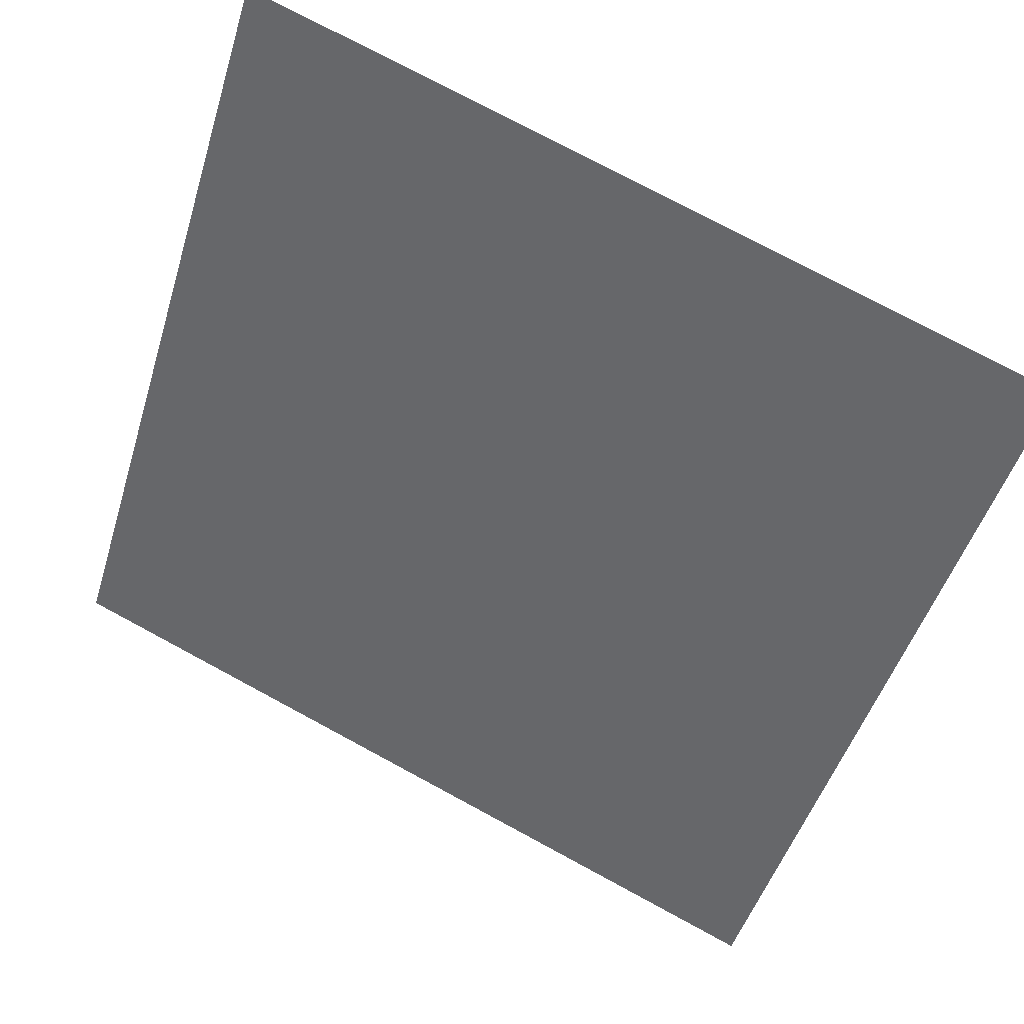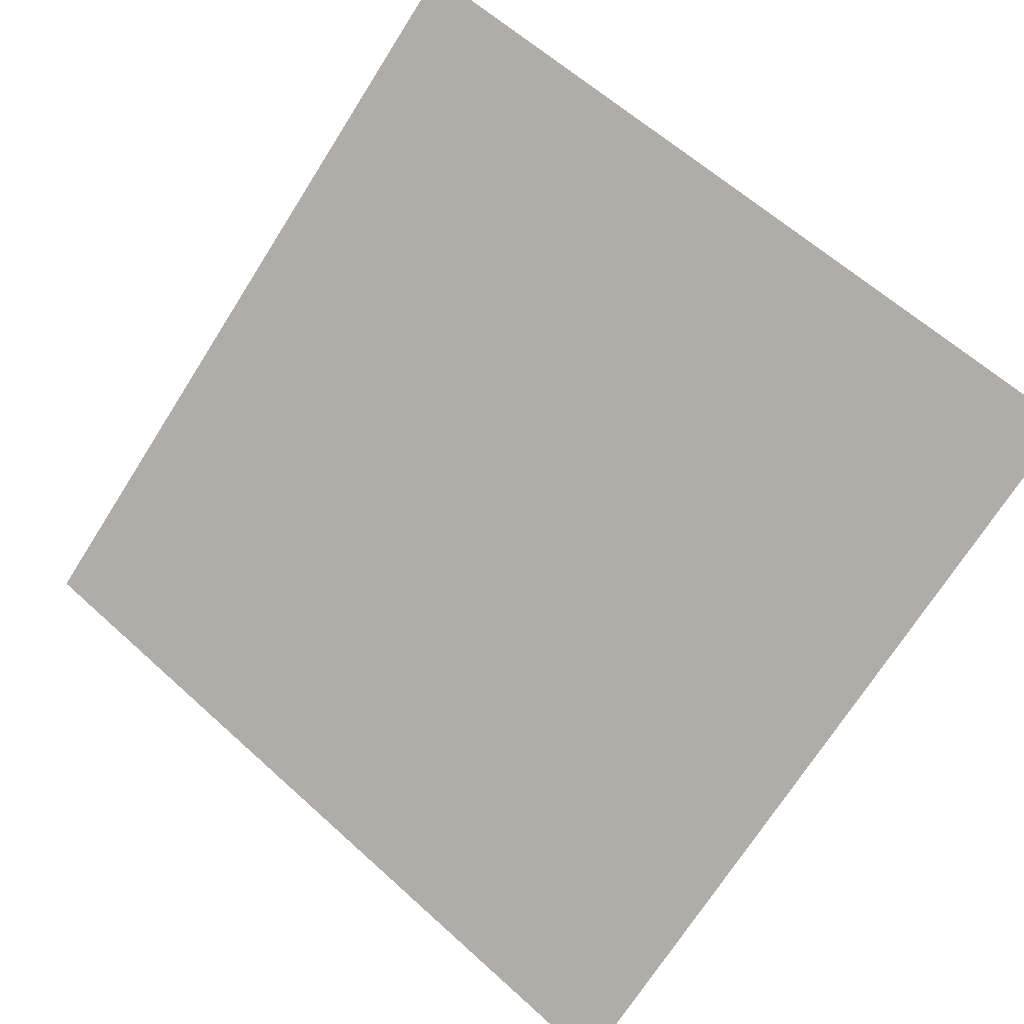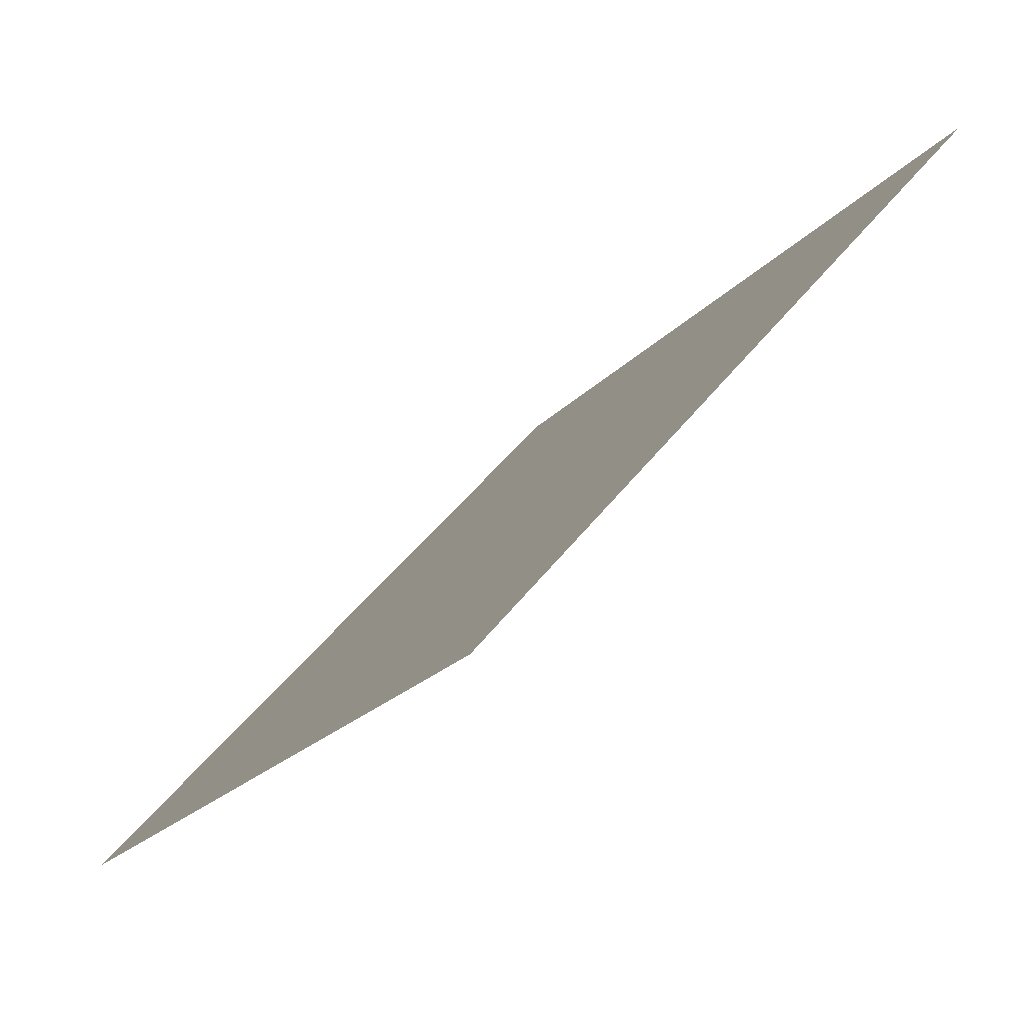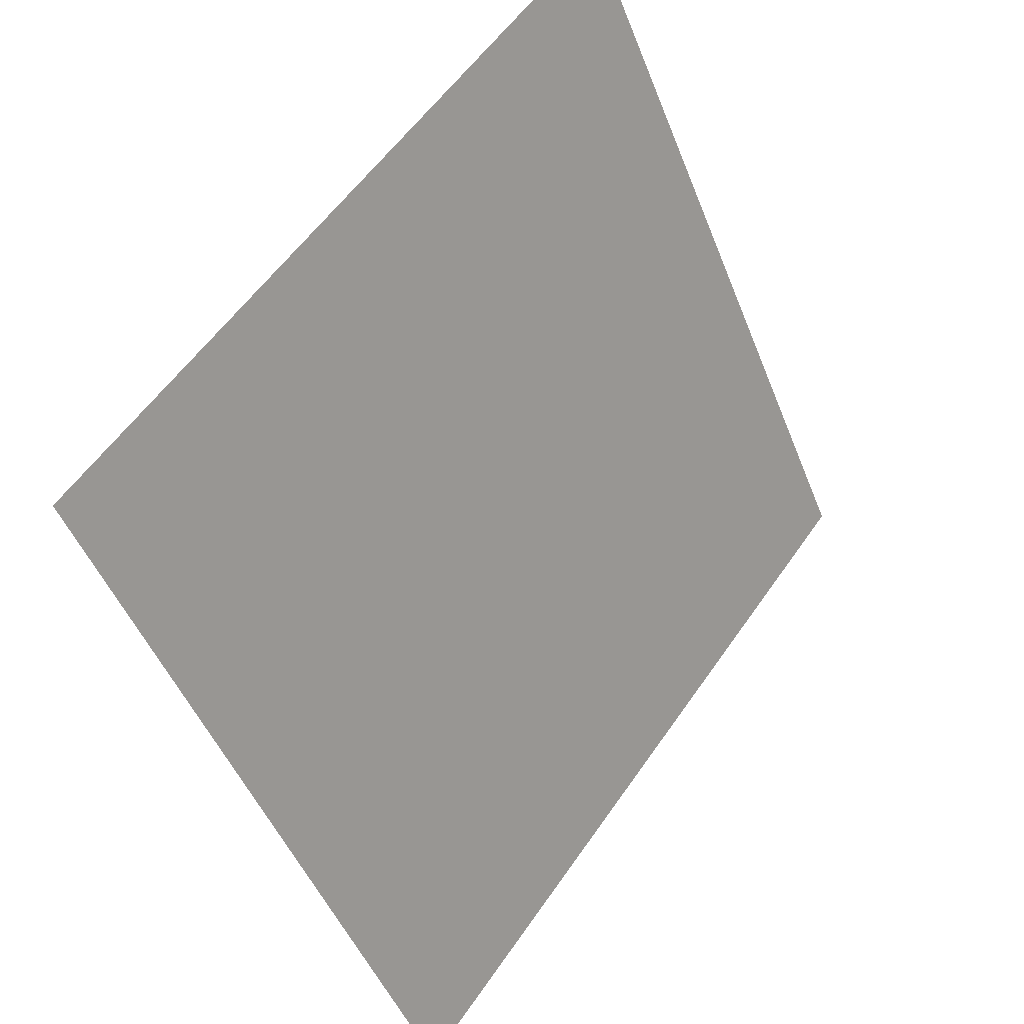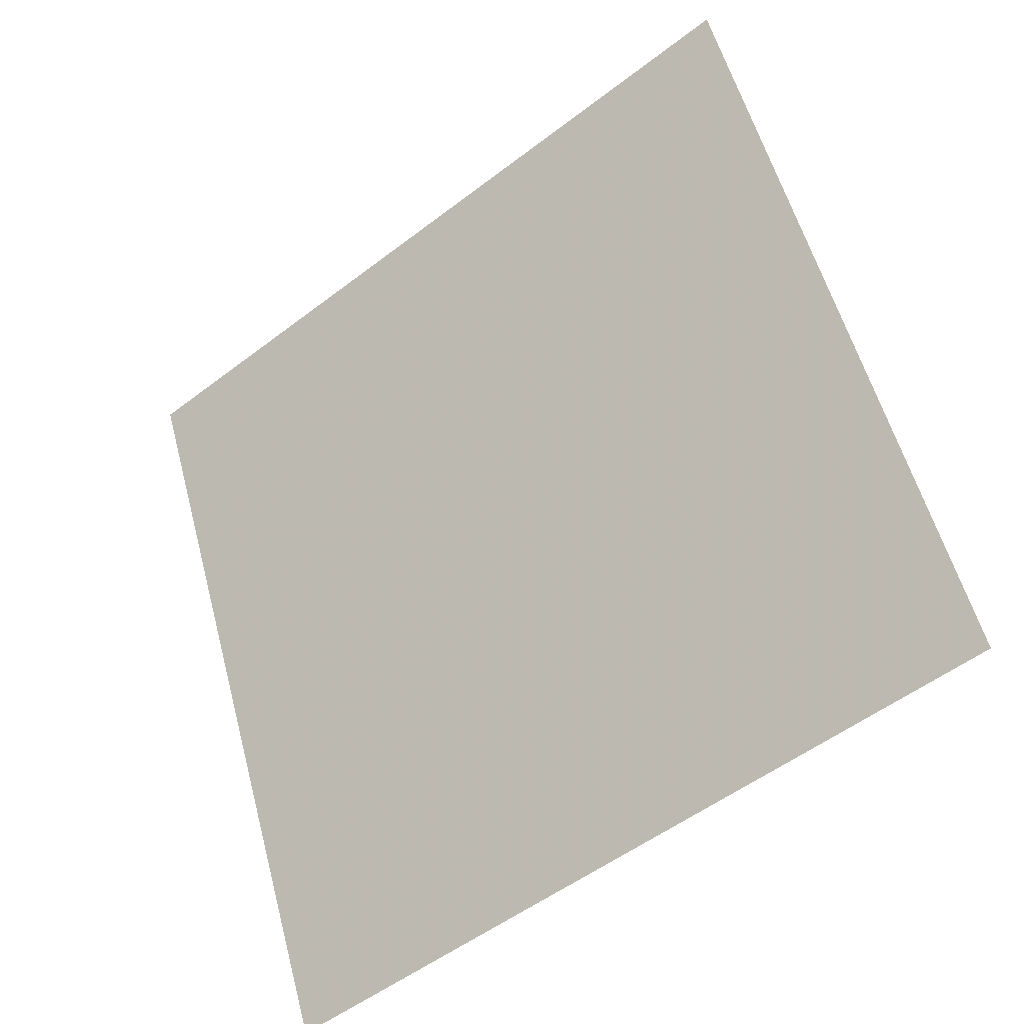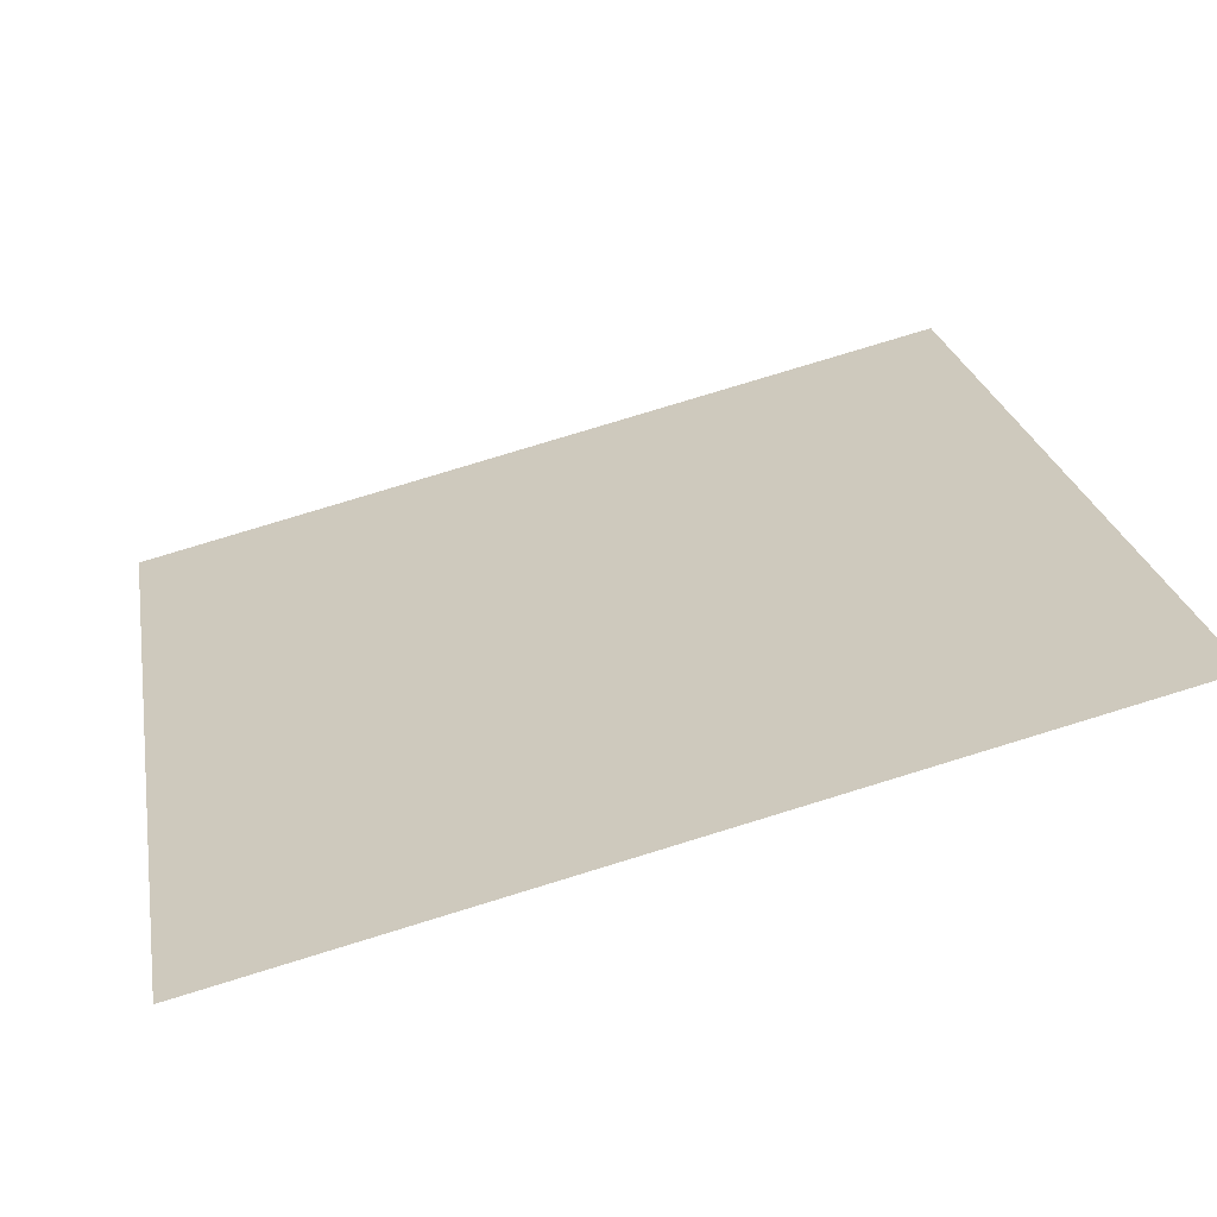
<metadata>
{"format":"obj","ext":"obj","renderer":"f3d","projection":"perspective","resolution":1024,"background":"white","views":[{"elev":75.0,"azim":26.9,"up":"+Z"},{"elev":63.4,"azim":-136.7,"up":"+Y"},{"elev":45.0,"azim":123.3,"up":"+Z"},{"elev":-49.2,"azim":109.6,"up":"+Z"},{"elev":57.1,"azim":-104.3,"up":"+Y"},{"elev":78.1,"azim":161.7,"up":"+Z"}]}
</metadata>
<code>
v -0.1142 0.9106 0.6711
v -0.1208 0.9107 0.6712
v -0.1207 0.9147 0.6765
v -0.1141 0.9145 0.6764
f 4 3 2 1

</code>
